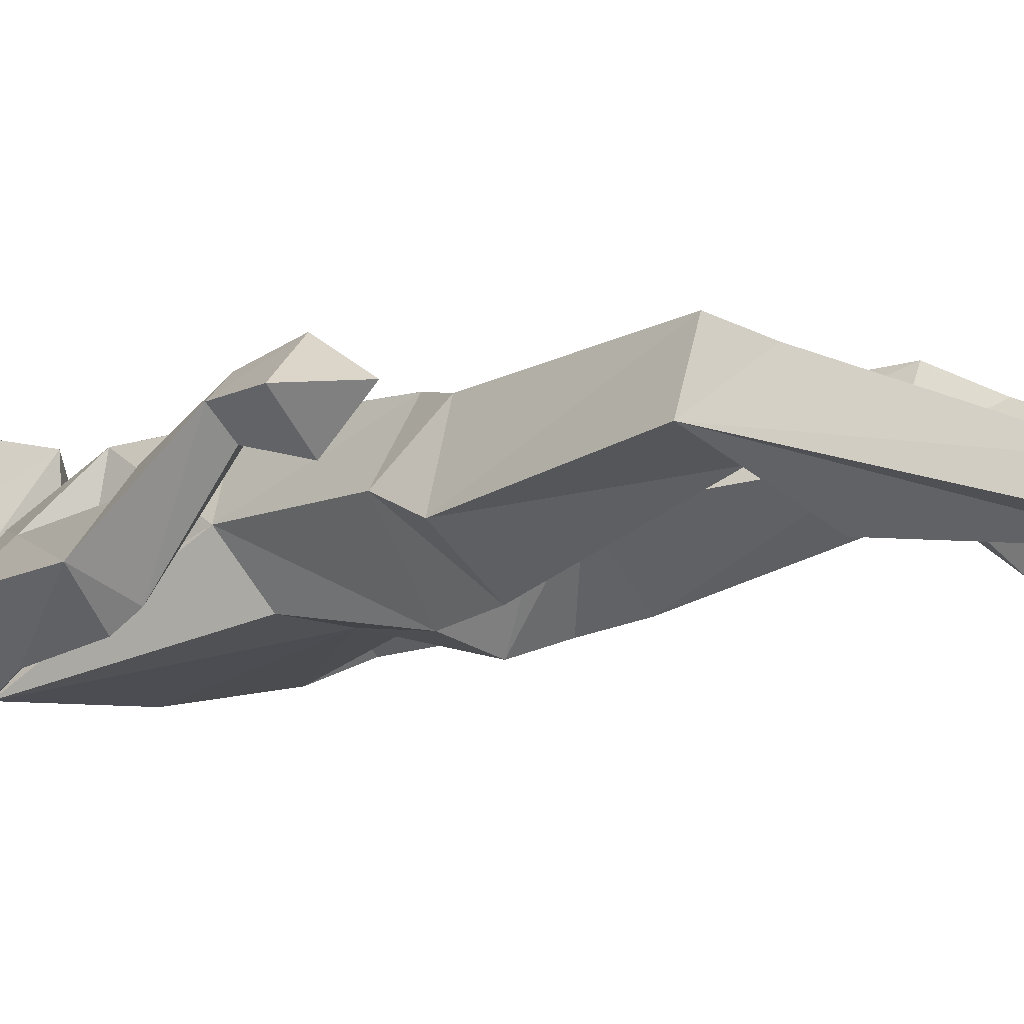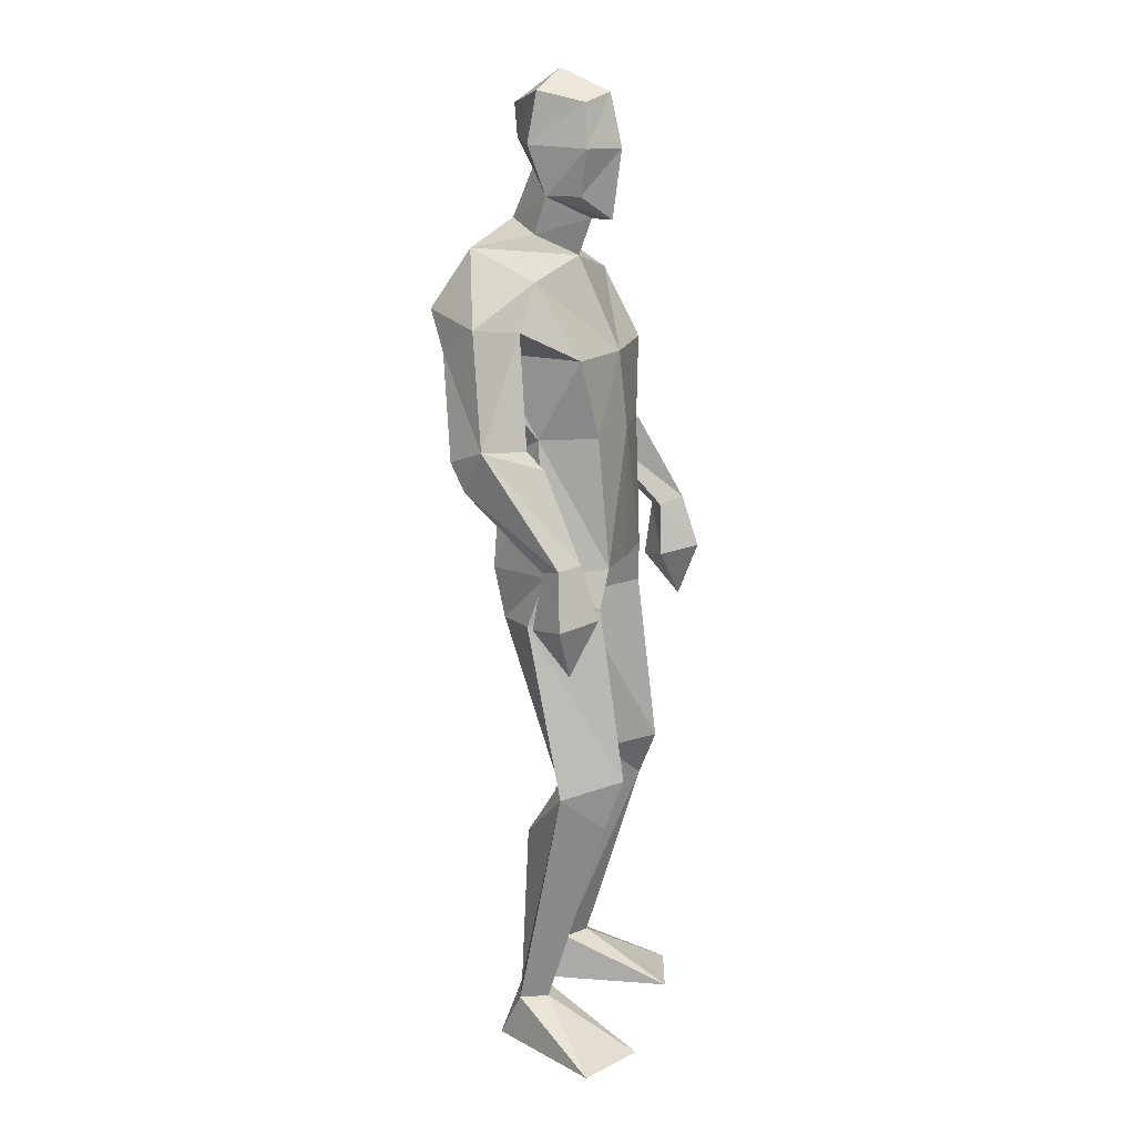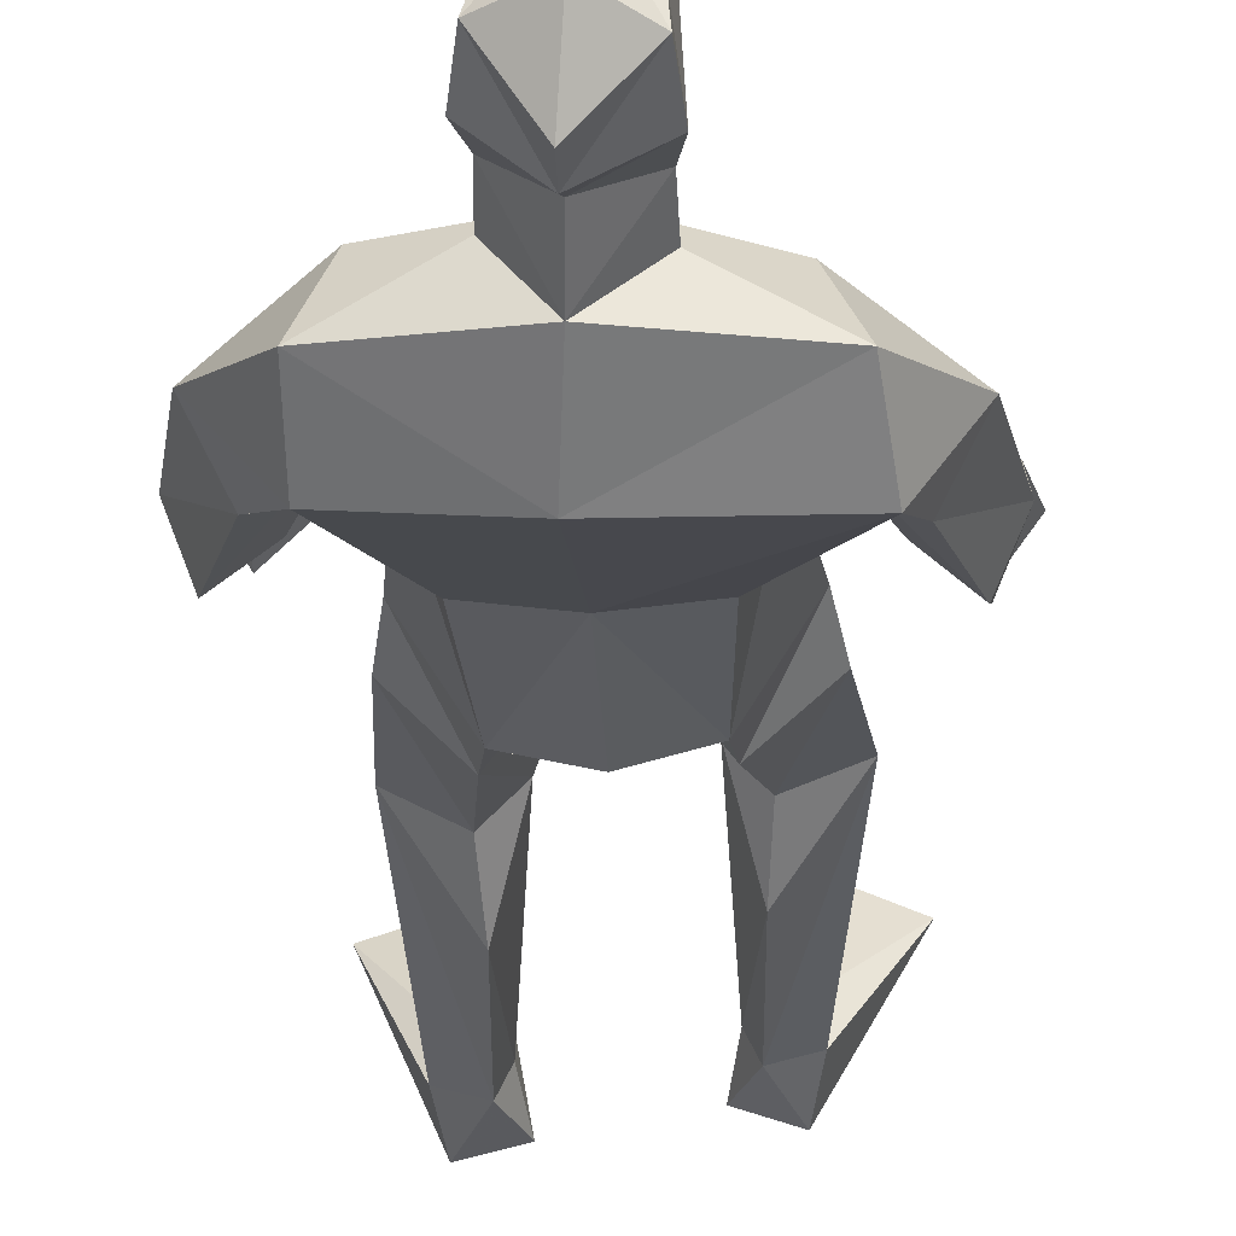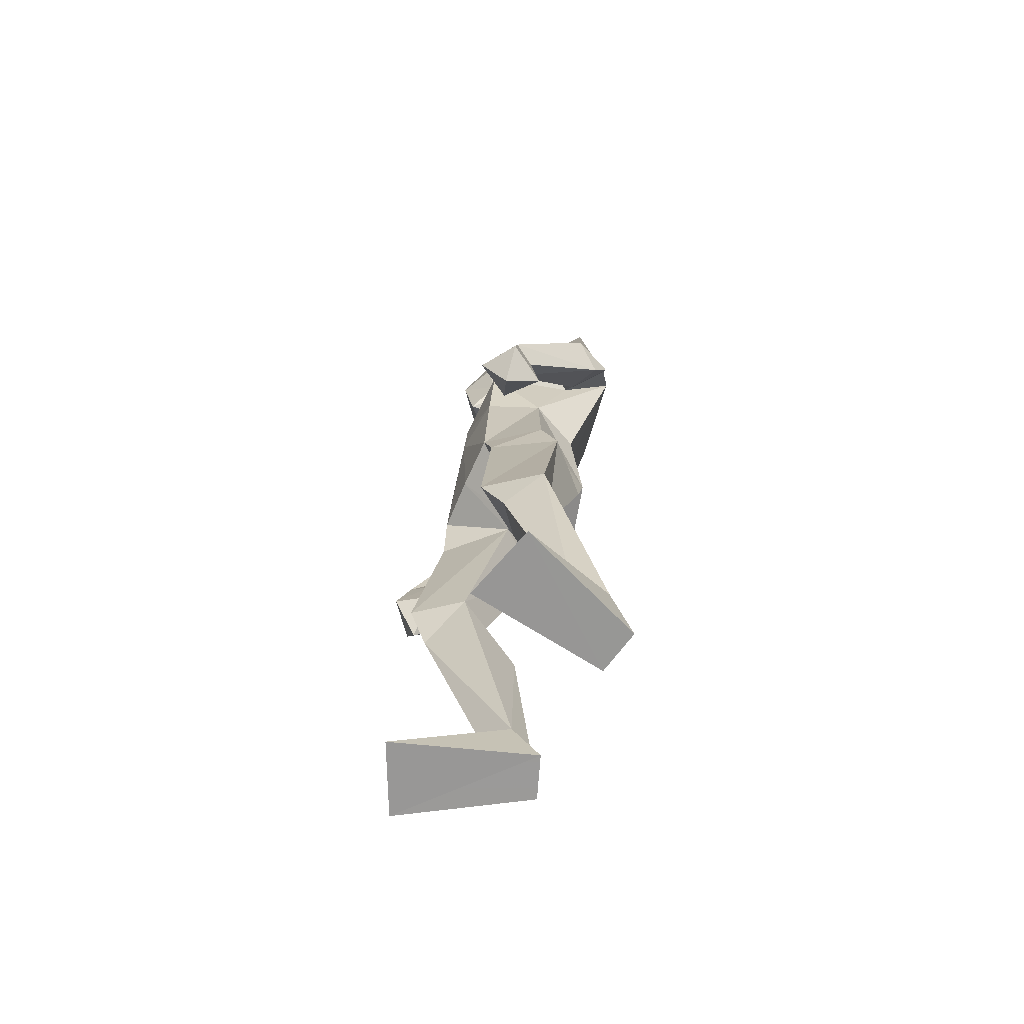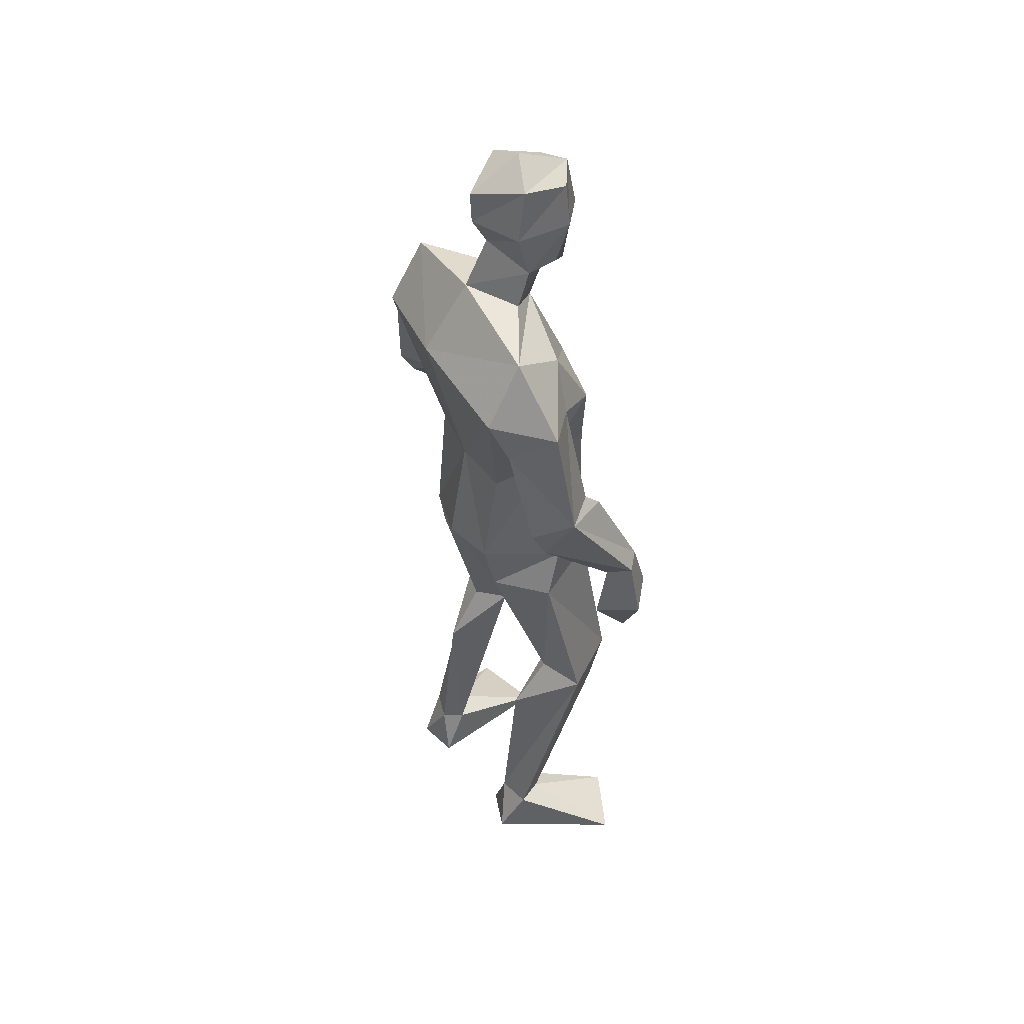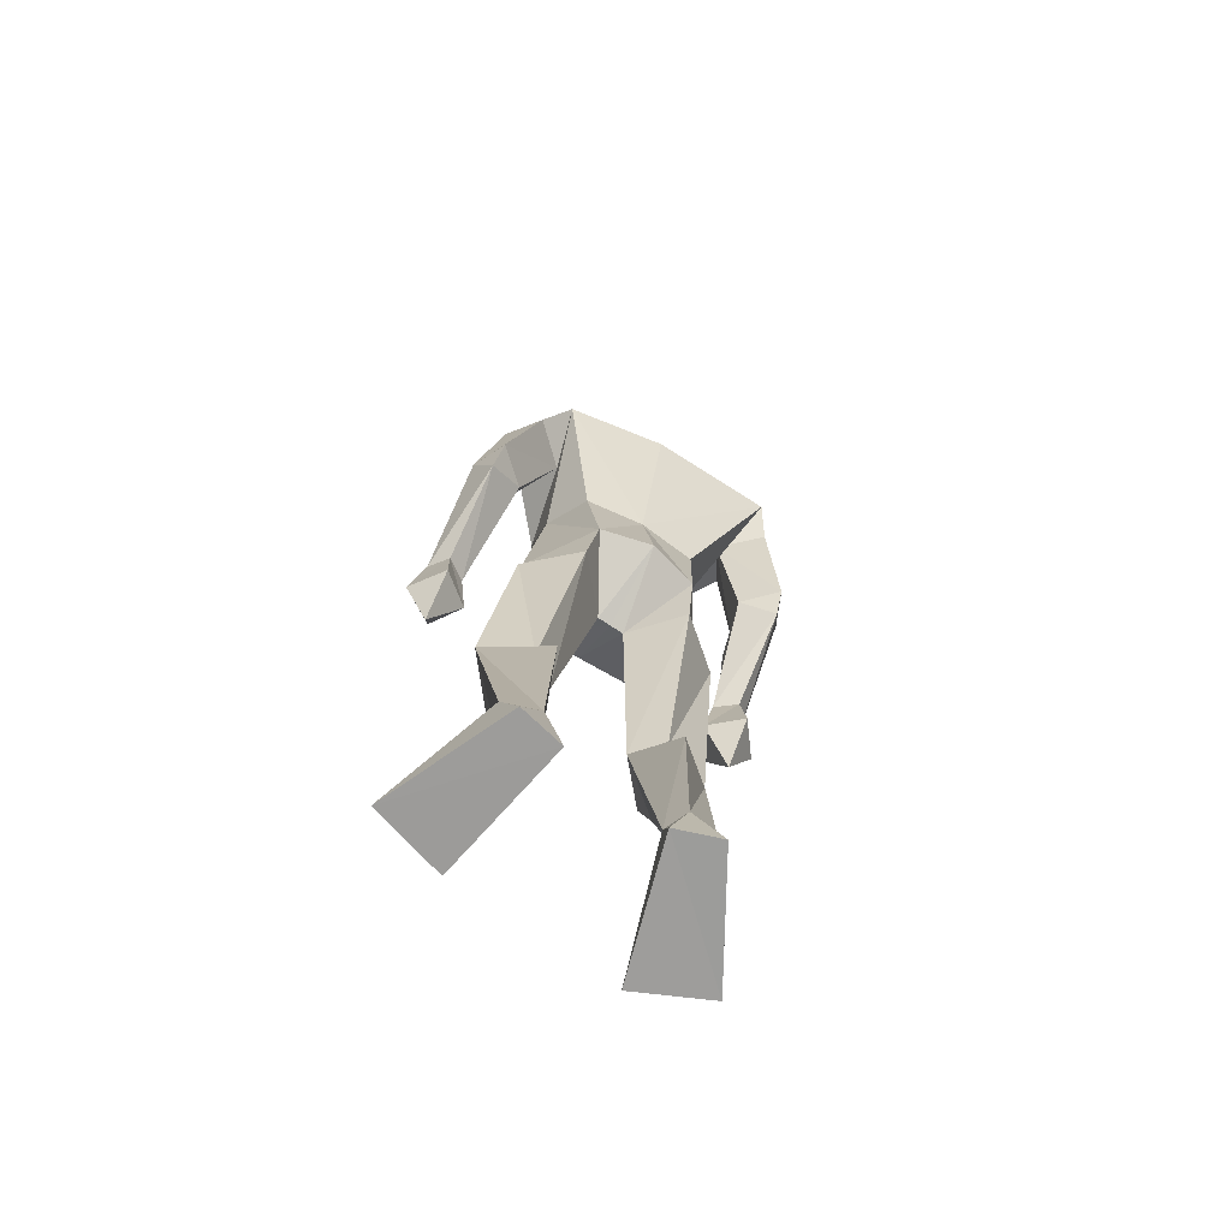
<metadata>
{"format":"obj","ext":"obj","renderer":"f3d","projection":"perspective","resolution":1024,"background":"white","views":[{"elev":-3.4,"azim":-45.1,"up":"+Z"},{"elev":14.1,"azim":-71.5,"up":"+Y"},{"elev":-26.1,"azim":-176.2,"up":"+Z"},{"elev":-68.2,"azim":67.1,"up":"+Y"},{"elev":45.9,"azim":-119.6,"up":"+Y"},{"elev":-69.4,"azim":149.0,"up":"+Y"}]}
</metadata>
<code>
v -0.2336 -0.001139 0.2384
v -0.2256 0.6206 0.05203
v -0.2553 0.6572 0.2121
v -0.2401 1.038 0.1514
v -0.1957 1.839 -0.01187
v -0.1174 1.791 0.06216
v -0.1347 2.018 0.1624
v -0.1848 1.919 0.08736
v -0.1956 2.113 0.1019
v -0.2057 2.137 -0.00304
v -0.1381 2.134 0.1378
v -0.1138 2.036 -0.0782
v -0.1965 1.919 0.0138
v -0.2046 2.018 0.1077
v -0.2117 2.026 -0.02158
v -0.121 1.869 0.09181
v -0.106 1.867 -0.09214
v -0.192 0.1172 -0.05054
v -0.1466 0.004537 -0.05364
v -0.3864 -0.001139 0.1701
v -0.2632 0.1083 -0.02966
v -0.2392 0.002371 -0.08513
v -0.2122 0.4985 -0.02577
v -0.1715 0.6366 0.113
v -0.332 0.6251 0.09165
v -0.1999 1.107 -0.1077
v -0.3117 1.007 0.009493
v -0.2045 0.9953 -0.0817
v -0.2052 1.125 0.1606
v -0.2952 1.115 0.04484
v -0.2613 0.5444 0.1712
v -0.169 0.1119 -0.001066
v -0.2329 0.1077 0.02879
v -0.08849 1.11 -0.1378
v -0.1156 1.019 0.03154
v -0.4416 1.324 -0.0813
v -0.3987 1.172 0.1277
v -0.4331 1.185 0.1717
v -0.4053 1.375 0.08193
v -0.438 1.386 -0.113
v -0.4794 1.417 -0.02911
v -0.3624 1.651 0.01369
v -0.4067 1.412 0.04425
v -0.5003 1.055 0.1468
v -0.439 0.945 0.1477
v -0.442 1.165 0.09028
v -0.3747 1.057 0.1341
v -0.4396 1.04 0.06704
v -0.4766 1.18 0.1361
v -0.4265 1.069 0.2074
v -0.3686 1.38 -0.04494
v -0.3902 1.608 -0.1452
v -0.3014 1.749 0.02555
v -0.4469 1.663 -0.05765
v -0.3055 1.599 -0.06958
v -0.2667 1.41 0.02042
v -0.3649 1.695 -0.1817
v -0.08956 1.356 -0.09617
v -0.2769 1.585 0.119
v -0.226 1.414 0.1426
v -0.2195 1.353 -0.08296
v -0.349 1.822 -0.09805
v 0.2828 -0.000881 0.1565
v 0.1232 -0.00086 0.2069
v 0.02204 0.6319 0.07542
v 0.08299 0.6232 0.01886
v 0.09374 0.6518 0.184
v 0.1436 1.017 0.01116
v 0.04032 1.36 -0.07971
v 0.0258 1.11 -0.1106
v -0.03101 1.844 0.002746
v -0.07334 2.119 0.1129
v -0.1302 2.182 0.02458
v -0.1169 2.11 -0.08335
v -0.04697 2.144 0.01124
v -0.1138 1.974 -0.04374
v -0.02708 2.035 -0.005056
v -0.05643 2.025 0.121
v -0.06245 1.924 0.09822
v -0.1254 1.868 0.1396
v -0.03765 1.926 0.02773
v 0.07038 0.001899 -0.09064
v 0.1795 0.1104 -0.06151
v 0.08437 0.1095 -0.0349
v 0.1655 0.002189 -0.1138
v 0.1843 0.6331 0.07006
v 0.1216 1.122 0.04304
v 0.04206 1.002 -0.08841
v 0.03343 1.13 0.158
v 0.06006 1.036 0.1489
v 0.1467 0.1088 -0.0025
v 0.1166 0.5466 0.1386
v 0.07872 0.4953 -0.05938
v 0.1069 0.1148 -0.08346
v -0.05416 1.019 0.02833
v -0.08449 1.125 0.1615
v -0.08491 1.019 0.03013
v 0.2582 1.329 -0.05255
v 0.2046 1.385 0.1045
v 0.2352 1.672 -0.03218
v 0.103 1.595 -0.04572
v 0.1855 1.613 -0.1218
v 0.1575 1.654 0.03617
v 0.2074 1.42 0.06534
v 0.2288 1.086 0.2443
v 0.2524 0.9597 0.1915
v 0.1842 1.067 0.1675
v 0.3082 1.072 0.1909
v 0.2554 1.051 0.107
v 0.2797 1.195 0.173
v 0.25 1.177 0.1251
v 0.2329 1.2 0.2043
v 0.2032 1.183 0.1582
v 0.1787 1.381 -0.02454
v 0.2519 1.392 -0.08827
v 0.2846 1.428 -0.002951
v 0.05856 1.599 0.1448
v 0.08698 1.748 0.05513
v 0.1314 1.691 -0.1585
v 0.1266 1.822 -0.08084
v 0.03448 1.422 0.1483
v 0.08064 1.421 0.02845
v -0.1137 1.588 0.1537
v -0.09618 1.418 0.166
v -0.08918 1.713 -0.1866
f 20 1 33
f 27 28 2
f 27 2 25
f 28 35 24
f 28 24 2
f 35 4 3
f 35 3 24
f 4 27 3
f 3 27 25
f 61 58 26
f 26 58 34
f 5 62 6
f 6 62 53
f 7 14 8
f 7 8 80
f 11 9 14
f 11 14 7
f 73 10 11
f 11 10 9
f 74 10 73
f 10 74 12
f 10 12 15
f 15 12 76
f 15 76 13
f 14 15 13
f 14 13 8
f 9 10 15
f 9 15 14
f 8 13 80
f 80 13 16
f 5 17 62
f 13 76 17
f 13 17 5
f 16 13 5
f 16 5 6
f 32 19 18
f 21 20 33
f 32 1 19
f 22 20 21
f 18 19 22
f 33 1 32
f 18 22 21
f 22 19 20
f 20 19 1
f 2 23 25
f 24 23 2
f 25 31 3
f 3 31 24
f 30 26 28
f 30 28 27
f 35 28 26
f 29 30 4
f 4 30 27
f 29 4 35
f 24 31 32
f 32 31 33
f 31 25 33
f 33 25 21
f 23 24 32
f 23 32 18
f 25 23 18
f 25 18 21
f 26 34 35
f 35 34 97
f 96 29 35
f 96 35 97
f 36 51 37
f 36 37 46
f 41 36 49
f 49 36 46
f 39 41 38
f 38 41 49
f 51 39 38
f 51 38 37
f 54 52 41
f 41 52 40
f 52 55 40
f 40 55 51
f 42 54 41
f 42 41 43
f 55 42 43
f 55 43 51
f 44 45 50
f 50 45 47
f 48 45 44
f 47 45 48
f 49 46 44
f 44 46 48
f 46 37 47
f 46 47 48
f 38 49 50
f 50 49 44
f 37 38 50
f 37 50 47
f 43 39 51
f 41 39 43
f 51 36 40
f 40 36 41
f 55 59 42
f 42 59 53
f 55 52 57
f 62 57 54
f 54 57 52
f 53 62 54
f 53 54 42
f 60 56 29
f 29 56 30
f 55 57 56
f 56 57 61
f 59 55 56
f 59 56 60
f 57 125 58
f 57 58 61
f 123 59 60
f 123 60 124
f 124 60 29
f 124 29 96
f 6 53 123
f 123 53 59
f 56 61 26
f 56 26 30
f 62 17 125
f 62 125 57
f 63 91 64
f 88 68 66
f 66 68 86
f 95 88 65
f 65 88 66
f 90 95 67
f 67 95 65
f 68 90 67
f 68 67 86
f 58 69 70
f 58 70 34
f 120 71 6
f 120 6 118
f 78 7 79
f 79 7 80
f 72 11 78
f 78 11 7
f 75 73 11
f 75 11 72
f 74 73 75
f 74 75 12
f 12 75 77
f 12 77 76
f 76 77 81
f 77 78 81
f 81 78 79
f 75 72 77
f 77 72 78
f 81 79 80
f 81 80 16
f 71 120 17
f 76 81 17
f 17 81 71
f 81 16 71
f 71 16 6
f 84 94 82
f 83 91 63
f 84 82 64
f 85 83 63
f 94 85 82
f 91 84 64
f 94 83 85
f 82 85 63
f 82 63 64
f 66 86 93
f 65 66 93
f 86 67 92
f 67 65 92
f 70 87 88
f 88 87 68
f 95 70 88
f 87 89 90
f 87 90 68
f 89 95 90
f 92 65 84
f 92 84 91
f 86 92 91
f 86 91 83
f 65 93 84
f 84 93 94
f 93 86 94
f 94 86 83
f 34 70 95
f 34 95 97
f 89 96 97
f 89 97 95
f 114 98 113
f 113 98 111
f 98 116 110
f 98 110 111
f 116 99 112
f 116 112 110
f 99 114 112
f 112 114 113
f 102 100 116
f 102 116 115
f 101 102 115
f 101 115 114
f 100 103 116
f 116 103 104
f 103 101 104
f 104 101 114
f 108 105 106
f 105 107 106
f 109 108 106
f 107 109 106
f 111 110 108
f 111 108 109
f 113 111 107
f 107 111 109
f 110 112 105
f 110 105 108
f 112 113 105
f 105 113 107
f 104 114 99
f 116 104 99
f 114 115 98
f 115 116 98
f 101 103 117
f 103 118 117
f 101 119 102
f 119 120 100
f 119 100 102
f 120 118 100
f 100 118 103
f 122 121 89
f 122 89 87
f 119 101 122
f 119 122 69
f 101 117 122
f 122 117 121
f 125 119 58
f 58 119 69
f 117 123 121
f 121 123 124
f 121 124 89
f 89 124 96
f 118 6 123
f 118 123 117
f 69 122 70
f 70 122 87
f 17 120 125
f 125 120 119

</code>
